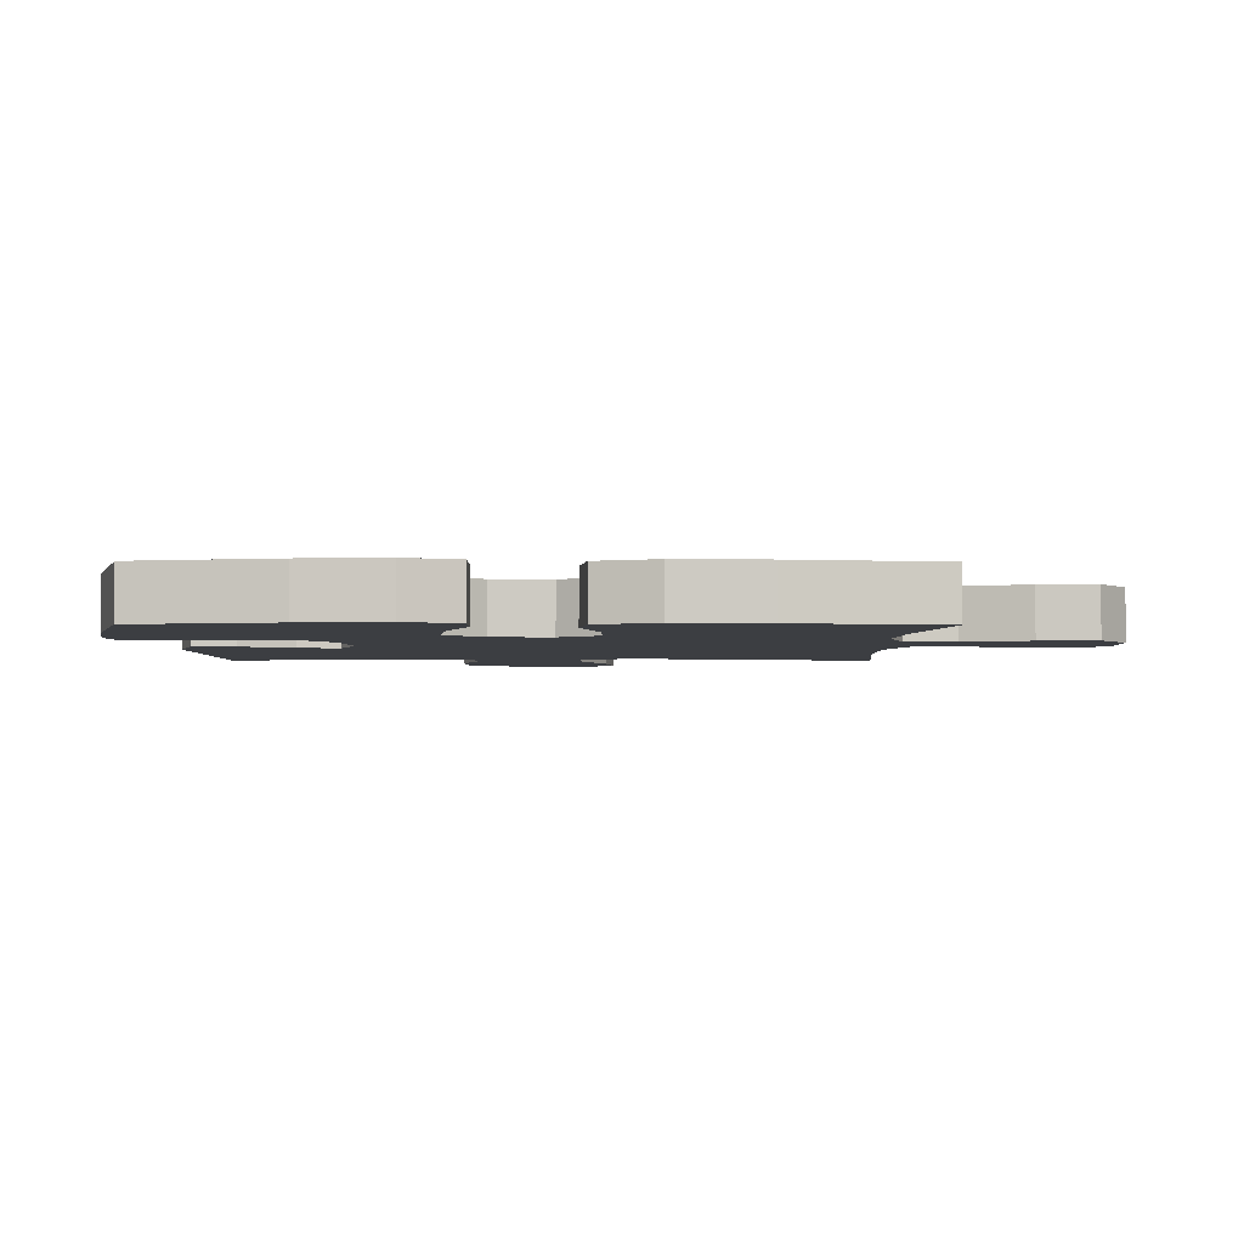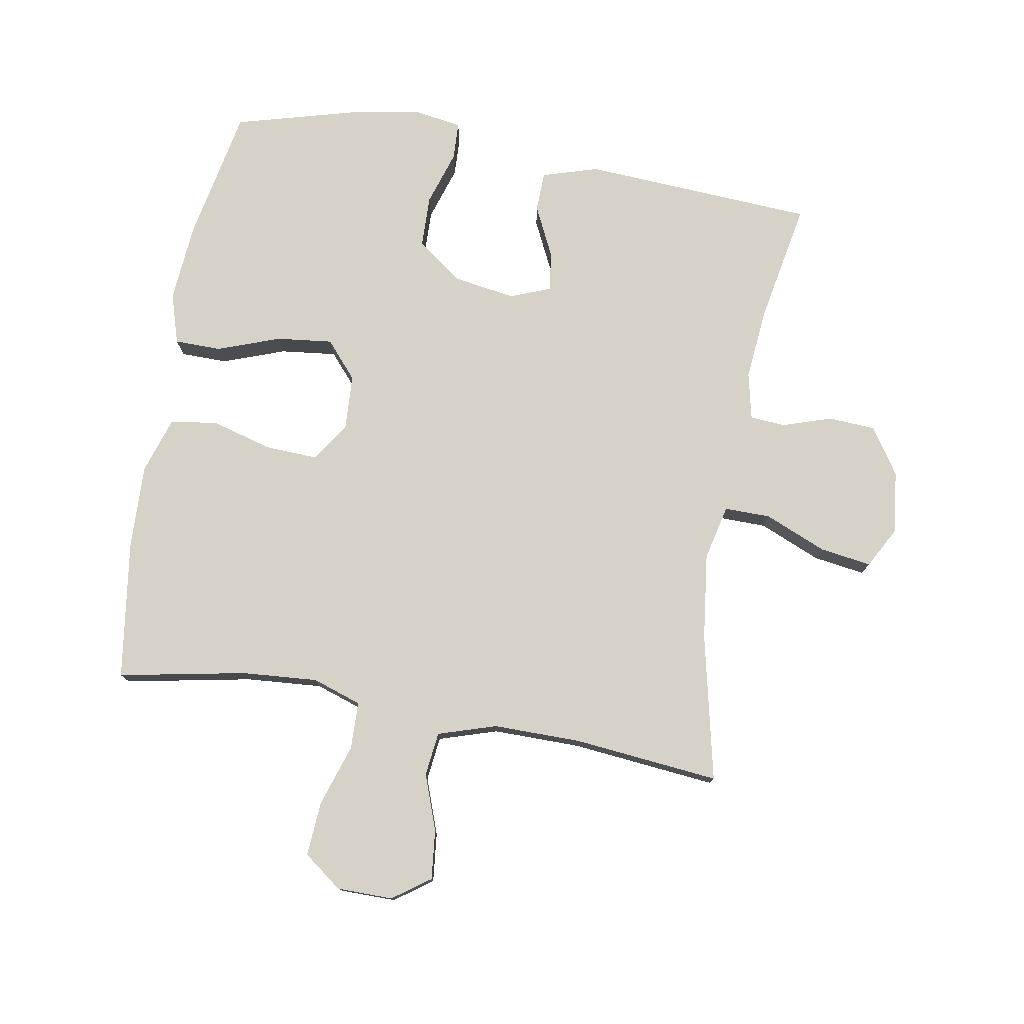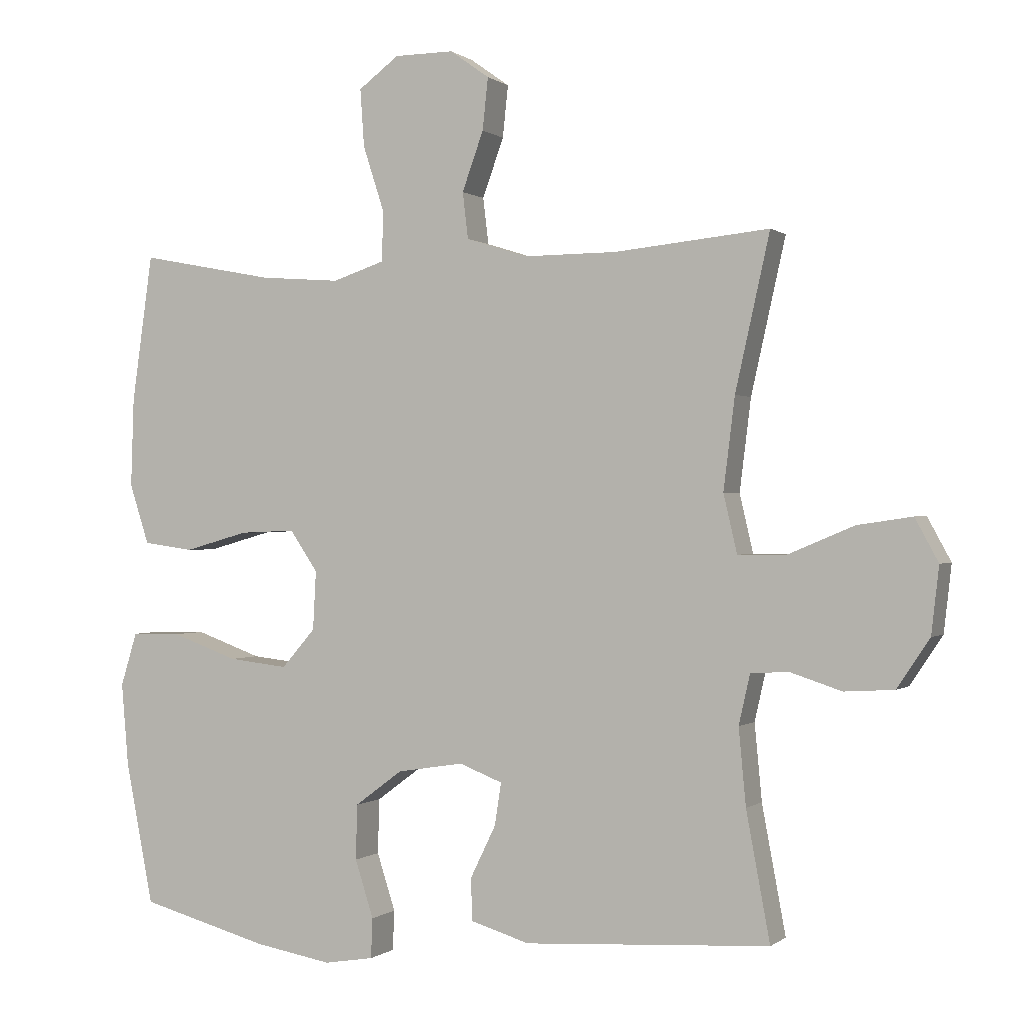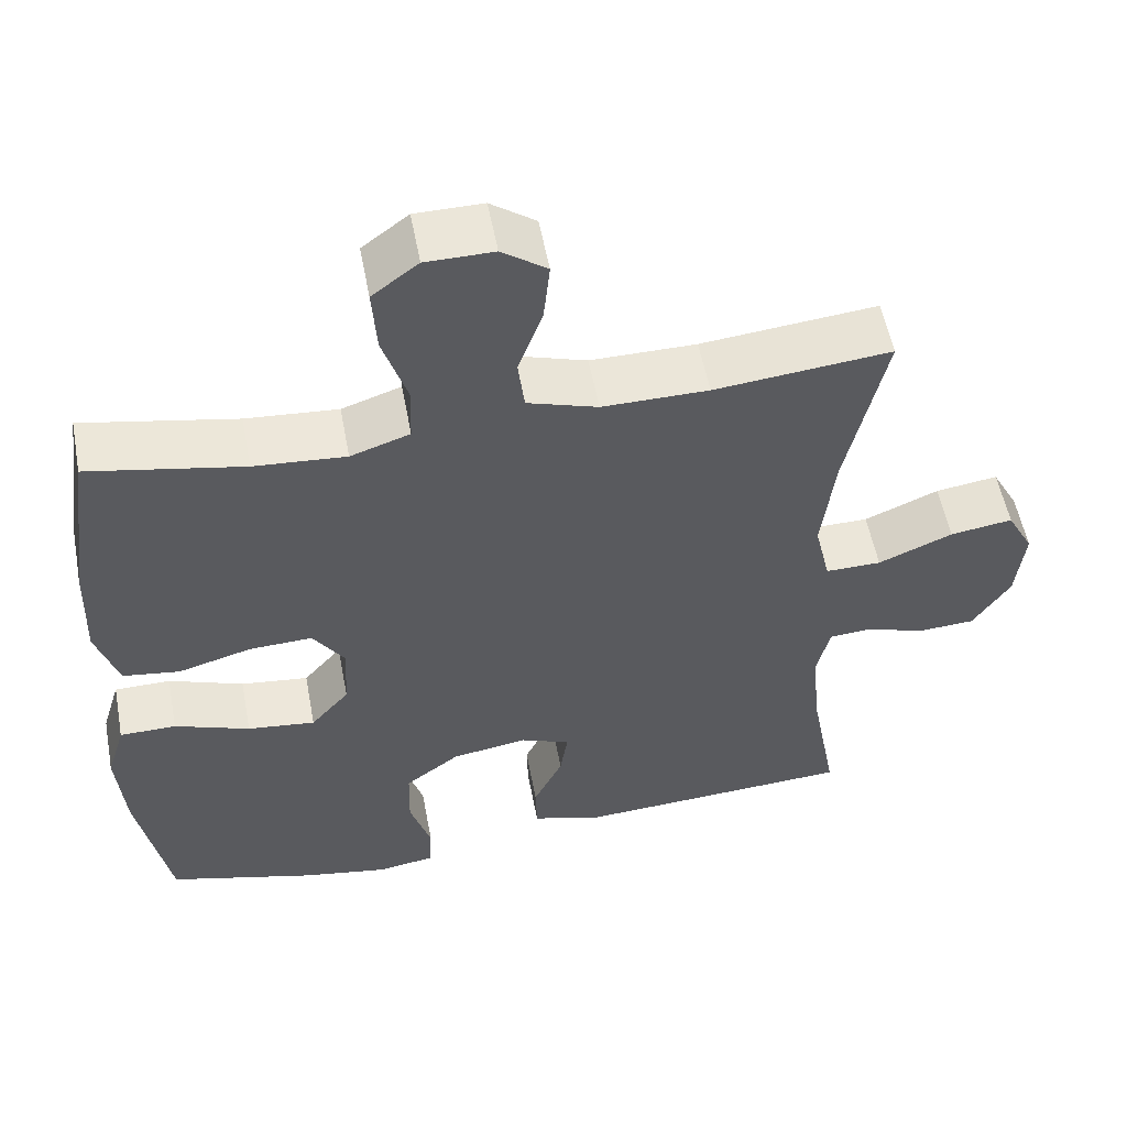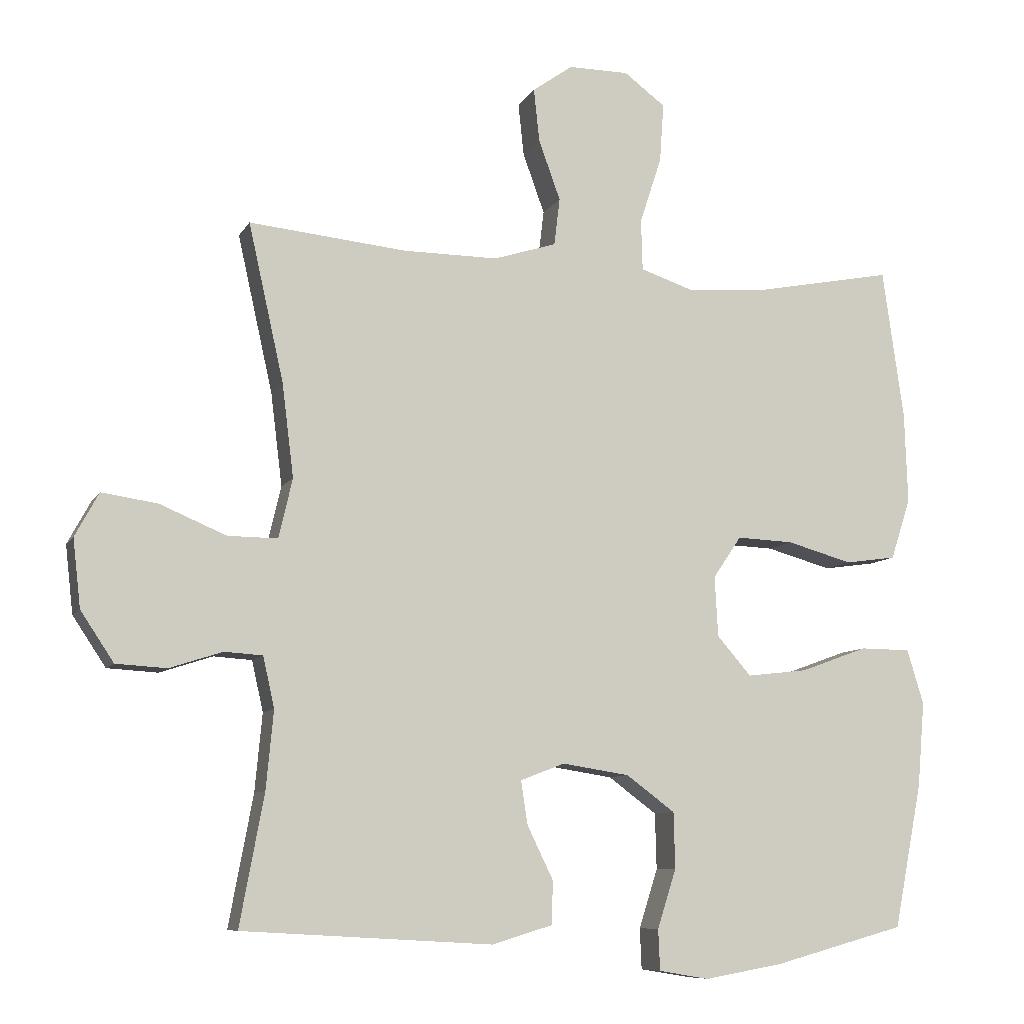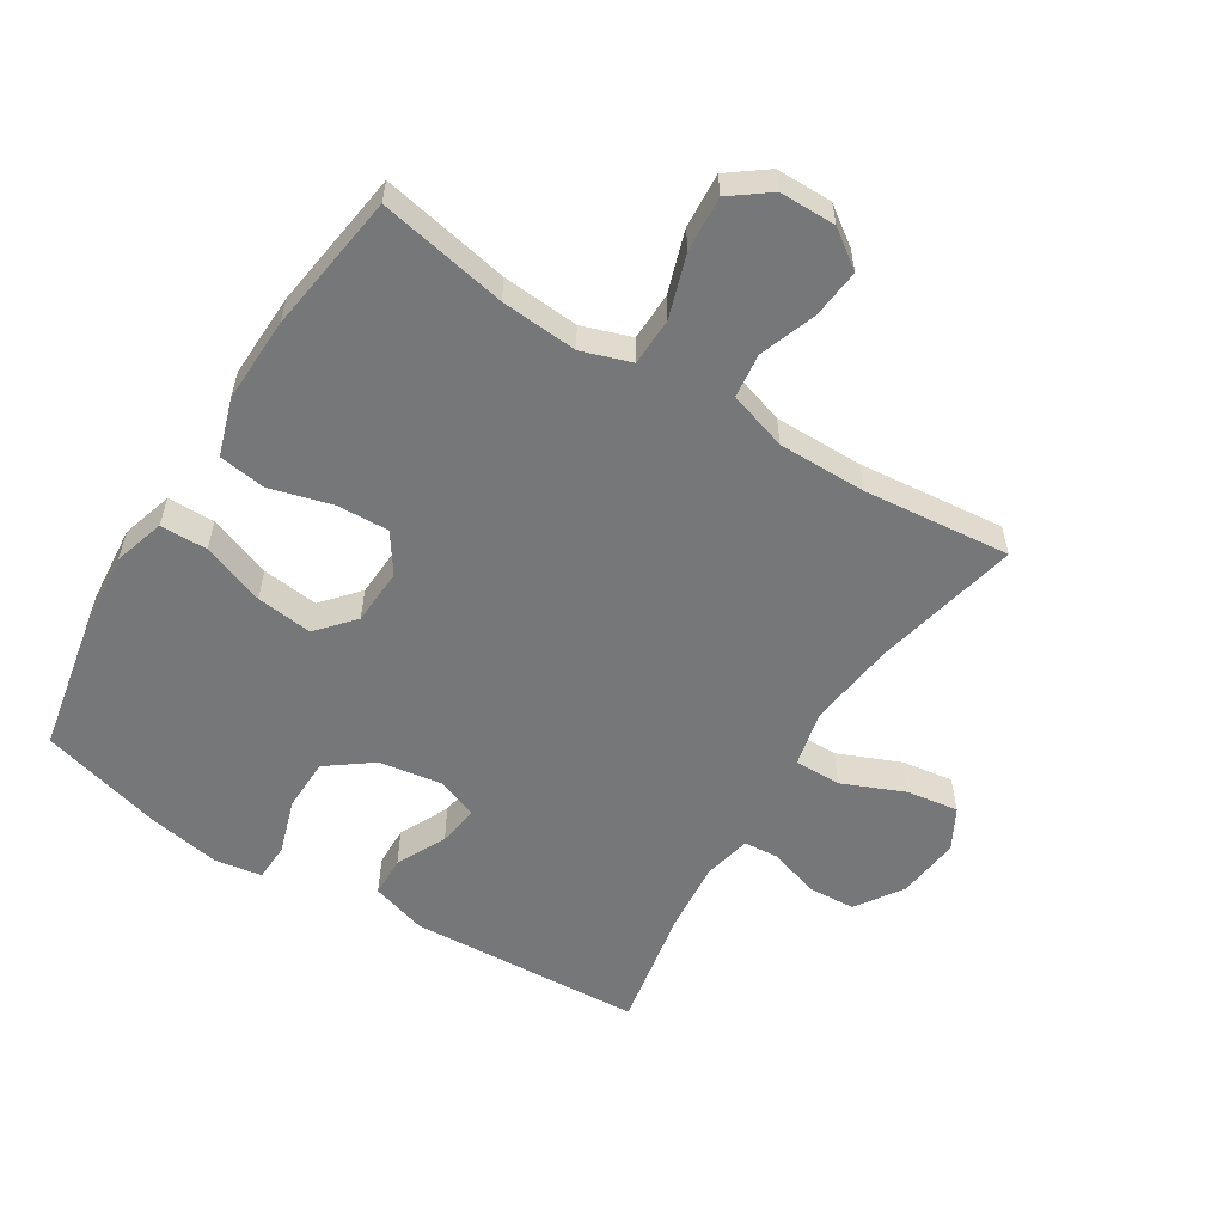
<metadata>
{"format":"obj","ext":"obj","renderer":"f3d","projection":"perspective","resolution":1024,"background":"white","views":[{"elev":-3.3,"azim":-90.7,"up":"+Y"},{"elev":77.5,"azim":9.9,"up":"+Y"},{"elev":-0.0,"azim":23.0,"up":"+Z"},{"elev":54.6,"azim":-10.7,"up":"+Z"},{"elev":-8.6,"azim":162.1,"up":"+Z"},{"elev":-57.0,"azim":-31.9,"up":"+Y"}]}
</metadata>
<code>
o path5788
v -0.5483 0.0375 0.2549
v -0.5527 0.0375 0.1217
v -0.5236 0.0375 0.03207
v -0.4487 0.0375 0.02153
v -0.3528 0.0375 0.04842
v -0.27 0.0375 0.05185
v -0.2285 0.0375 -0.009352
v -0.2333 0.0375 -0.09749
v -0.2834 0.0375 -0.1552
v -0.3722 0.0375 -0.1449
v -0.4708 0.0375 -0.109
v -0.5447 0.0375 -0.1098
v -0.5692 0.0375 -0.1901
v -0.5585 0.0375 -0.3154
v -0.5173 0.0375 -0.526
v -0.3248 0.0375 -0.5786
v -0.21 0.0375 -0.5988
v -0.1359 0.0375 -0.5866
v -0.1335 0.0375 -0.5269
v -0.1611 0.0375 -0.4407
v -0.159 0.0375 -0.3584
v -0.08781 0.0375 -0.3056
v 0.01096 0.0375 -0.2901
v 0.07552 0.0375 -0.3152
v 0.06567 0.0375 -0.3789
v 0.02767 0.0375 -0.457
v 0.02938 0.0375 -0.5204
v 0.1176 0.0375 -0.5472
v 0.4847 0.0375 -0.526
v 0.4491 0.0375 -0.3348
v 0.4384 0.0375 -0.2205
v 0.4551 0.0375 -0.1461
v 0.5111 0.0375 -0.1422
v 0.5888 0.0375 -0.1676
v 0.6632 0.0375 -0.1631
v 0.7119 0.0375 -0.08994
v 0.7233 0.0375 0.00987
v 0.6885 0.0375 0.07394
v 0.6067 0.0375 0.06186
v 0.5094 0.0375 0.02087
v 0.4362 0.0375 0.02013
v 0.416 0.0375 0.1074
v 0.433 0.0375 0.2446
v 0.4847 0.0375 0.4757
v 0.2538 0.0375 0.4526
v 0.115 0.0375 0.4519
v 0.02272 0.0375 0.4811
v 0.01438 0.0375 0.5506
v 0.04631 0.0375 0.6391
v 0.05459 0.0375 0.7168
v -0.004397 0.0375 0.7589
v -0.09307 0.0375 0.7584
v -0.1536 0.0375 0.7131
v -0.1476 0.0375 0.6268
v -0.1157 0.0375 0.5286
v -0.1178 0.0375 0.4538
v -0.1953 0.0375 0.4279
v -0.3156 0.0375 0.4369
v -0.5173 0.0375 0.4757
v -0.5483 -0.0375 0.2549
v -0.5527 -0.0375 0.1217
v -0.5236 -0.0375 0.03207
v -0.4487 -0.0375 0.02153
v -0.3528 -0.0375 0.04842
v -0.27 -0.0375 0.05185
v -0.2285 -0.0375 -0.009352
v -0.2333 -0.0375 -0.09749
v -0.2834 -0.0375 -0.1552
v -0.3722 -0.0375 -0.1449
v -0.4708 -0.0375 -0.109
v -0.5447 -0.0375 -0.1098
v -0.5692 -0.0375 -0.1901
v -0.5585 -0.0375 -0.3154
v -0.5173 -0.0375 -0.526
v -0.3248 -0.0375 -0.5786
v -0.21 -0.0375 -0.5988
v -0.1359 -0.0375 -0.5866
v -0.1335 -0.0375 -0.5269
v -0.1611 -0.0375 -0.4407
v -0.159 -0.0375 -0.3584
v -0.08781 -0.0375 -0.3056
v 0.01096 -0.0375 -0.2901
v 0.07552 -0.0375 -0.3152
v 0.06567 -0.0375 -0.3789
v 0.02767 -0.0375 -0.457
v 0.02938 -0.0375 -0.5204
v 0.1176 -0.0375 -0.5472
v 0.4847 -0.0375 -0.526
v 0.4491 -0.0375 -0.3348
v 0.4384 -0.0375 -0.2205
v 0.4551 -0.0375 -0.1461
v 0.5111 -0.0375 -0.1422
v 0.5888 -0.0375 -0.1676
v 0.6632 -0.0375 -0.1631
v 0.7119 -0.0375 -0.08994
v 0.7233 -0.0375 0.00987
v 0.6885 -0.0375 0.07394
v 0.6067 -0.0375 0.06186
v 0.5094 -0.0375 0.02087
v 0.4362 -0.0375 0.02013
v 0.416 -0.0375 0.1074
v 0.433 -0.0375 0.2446
v 0.4847 -0.0375 0.4757
v 0.2538 -0.0375 0.4526
v 0.115 -0.0375 0.4519
v 0.02272 -0.0375 0.4811
v 0.01438 -0.0375 0.5506
v 0.04631 -0.0375 0.6391
v 0.05459 -0.0375 0.7168
v -0.004397 -0.0375 0.7589
v -0.09307 -0.0375 0.7584
v -0.1536 -0.0375 0.7131
v -0.1476 -0.0375 0.6268
v -0.1157 -0.0375 0.5286
v -0.1178 -0.0375 0.4538
v -0.1953 -0.0375 0.4279
v -0.3156 -0.0375 0.4369
v -0.5173 -0.0375 0.4757
v -0.3248 0.0375 -0.5786
v -0.21 0.0375 -0.5988
v -0.1359 0.0375 -0.5866
v -0.1359 0.0375 -0.5866
v -0.1335 0.0375 -0.5269
v -0.5173 0.0375 -0.526
v -0.5173 0.0375 -0.526
v 0.02938 0.0375 -0.5204
v 0.02938 0.0375 -0.5204
v 0.1176 0.0375 -0.5472
v 0.4847 0.0375 -0.526
v 0.4847 0.0375 -0.526
v -0.1611 0.0375 -0.4407
v 0.02767 0.0375 -0.457
v 0.06567 0.0375 -0.3789
v -0.159 0.0375 -0.3584
v 0.4491 0.0375 -0.3348
v -0.5585 0.0375 -0.3154
v 0.07552 0.0375 -0.3152
v 0.07552 0.0375 -0.3152
v -0.08781 0.0375 -0.3056
v 0.4384 0.0375 -0.2205
v -0.5692 0.0375 -0.1901
v 0.01096 0.0375 -0.2901
v 0.4551 0.0375 -0.1461
v 0.4551 0.0375 -0.1461
v -0.5447 0.0375 -0.1098
v -0.5447 0.0375 -0.1098
v -0.2834 0.0375 -0.1552
v -0.3722 0.0375 -0.1449
v 0.5111 0.0375 -0.1422
v 0.5888 0.0375 -0.1676
v 0.6632 0.0375 -0.1631
v 0.7119 0.0375 -0.08994
v -0.2333 0.0375 -0.09749
v -0.4708 0.0375 -0.109
v -0.2285 0.0375 -0.009352
v 0.7233 0.0375 0.00987
v -0.27 0.0375 0.05185
v 0.5094 0.0375 0.02087
v 0.4362 0.0375 0.02013
v 0.4362 0.0375 0.02013
v 0.6885 0.0375 0.07394
v 0.6885 0.0375 0.07394
v 0.416 0.0375 0.1074
v 0.6067 0.0375 0.06186
v -0.5236 0.0375 0.03207
v -0.5236 0.0375 0.03207
v -0.4487 0.0375 0.02153
v -0.3528 0.0375 0.04842
v -0.5527 0.0375 0.1217
v 0.433 0.0375 0.2446
v -0.5483 0.0375 0.2549
v -0.1953 0.0375 0.4279
v -0.3156 0.0375 0.4369
v -0.1178 0.0375 0.4538
v -0.1178 0.0375 0.4538
v 0.2538 0.0375 0.4526
v 0.115 0.0375 0.4519
v 0.4847 0.0375 0.4757
v 0.4847 0.0375 0.4757
v -0.5173 0.0375 0.4757
v -0.5173 0.0375 0.4757
v 0.02272 0.0375 0.4811
v 0.02272 0.0375 0.4811
v -0.1157 0.0375 0.5286
v 0.01438 0.0375 0.5506
v -0.1476 0.0375 0.6268
v 0.04631 0.0375 0.6391
v -0.1536 0.0375 0.7131
v 0.05459 0.0375 0.7168
v 0.05459 0.0375 0.7168
v -0.09307 0.0375 0.7584
v -0.004397 0.0375 0.7589
v -0.3248 -0.0375 -0.5786
v -0.21 -0.0375 -0.5988
v -0.1359 -0.0375 -0.5866
v -0.1359 -0.0375 -0.5866
v -0.1335 -0.0375 -0.5269
v -0.5173 -0.0375 -0.526
v -0.5173 -0.0375 -0.526
v 0.02938 -0.0375 -0.5204
v 0.02938 -0.0375 -0.5204
v 0.1176 -0.0375 -0.5472
v 0.4847 -0.0375 -0.526
v 0.4847 -0.0375 -0.526
v -0.1611 -0.0375 -0.4407
v 0.02767 -0.0375 -0.457
v 0.06567 -0.0375 -0.3789
v -0.159 -0.0375 -0.3584
v 0.4491 -0.0375 -0.3348
v -0.5585 -0.0375 -0.3154
v 0.07552 -0.0375 -0.3152
v 0.07552 -0.0375 -0.3152
v -0.08781 -0.0375 -0.3056
v 0.4384 -0.0375 -0.2205
v -0.5692 -0.0375 -0.1901
v 0.01096 -0.0375 -0.2901
v 0.4551 -0.0375 -0.1461
v 0.4551 -0.0375 -0.1461
v -0.5447 -0.0375 -0.1098
v -0.5447 -0.0375 -0.1098
v -0.2834 -0.0375 -0.1552
v -0.3722 -0.0375 -0.1449
v 0.5111 -0.0375 -0.1422
v 0.5888 -0.0375 -0.1676
v 0.6632 -0.0375 -0.1631
v 0.7119 -0.0375 -0.08994
v -0.2333 -0.0375 -0.09749
v -0.4708 -0.0375 -0.109
v -0.2285 -0.0375 -0.009352
v 0.7233 -0.0375 0.00987
v -0.27 -0.0375 0.05185
v 0.5094 -0.0375 0.02087
v 0.4362 -0.0375 0.02013
v 0.4362 -0.0375 0.02013
v 0.6885 -0.0375 0.07394
v 0.6885 -0.0375 0.07394
v 0.416 -0.0375 0.1074
v 0.6067 -0.0375 0.06186
v -0.5236 -0.0375 0.03207
v -0.5236 -0.0375 0.03207
v -0.4487 -0.0375 0.02153
v -0.3528 -0.0375 0.04842
v -0.5527 -0.0375 0.1217
v 0.433 -0.0375 0.2446
v -0.5483 -0.0375 0.2549
v -0.1953 -0.0375 0.4279
v -0.3156 -0.0375 0.4369
v -0.1178 -0.0375 0.4538
v -0.1178 -0.0375 0.4538
v 0.2538 -0.0375 0.4526
v 0.115 -0.0375 0.4519
v 0.4847 -0.0375 0.4757
v 0.4847 -0.0375 0.4757
v -0.5173 -0.0375 0.4757
v -0.5173 -0.0375 0.4757
v 0.02272 -0.0375 0.4811
v 0.02272 -0.0375 0.4811
v -0.1157 -0.0375 0.5286
v 0.01438 -0.0375 0.5506
v -0.1476 -0.0375 0.6268
v 0.04631 -0.0375 0.6391
v -0.1536 -0.0375 0.7131
v 0.05459 -0.0375 0.7168
v 0.05459 -0.0375 0.7168
v -0.09307 -0.0375 0.7584
v -0.004397 -0.0375 0.7589
f 258 259 260
f 238 226 230
f 197 194 195
f 193 205 208
f 262 260 265
f 250 244 252
f 248 256 258
f 242 243 241
f 260 261 265
f 258 256 259
f 214 211 209
f 251 229 237
f 248 251 256
f 209 207 202
f 232 223 224
f 209 211 207
f 229 216 237
f 243 242 245
f 216 211 233
f 231 229 248
f 202 207 206
f 233 211 217
f 213 221 208
f 215 210 222
f 217 223 232
f 237 216 233
f 244 251 237
f 261 260 259
f 263 266 261
f 208 210 193
f 202 206 200
f 251 244 250
f 238 230 235
f 217 211 214
f 247 231 246
f 248 229 251
f 208 222 210
f 239 241 243
f 205 194 197
f 194 205 193
f 219 215 228
f 221 213 227
f 228 215 222
f 198 193 210
f 245 247 254
f 238 224 226
f 246 231 248
f 226 224 225
f 227 213 216
f 266 265 261
f 242 231 247
f 233 217 232
f 229 227 216
f 222 208 221
f 245 242 247
f 209 202 203
f 232 224 238
f 16 17 76 75
f 17 122 196 76
f 18 19 78 77
f 125 16 75 199
f 127 28 87 201
f 28 130 204 87
f 19 20 79 78
f 26 27 86 85
f 25 26 85 84
f 20 21 80 79
f 29 30 89 88
f 14 15 74 73
f 138 25 84 212
f 21 22 81 80
f 30 31 90 89
f 13 14 73 72
f 23 24 83 82
f 22 23 82 81
f 31 144 218 90
f 146 13 72 220
f 9 10 69 68
f 33 34 93 92
f 34 35 94 93
f 35 36 95 94
f 8 9 68 67
f 32 33 92 91
f 11 12 71 70
f 10 11 70 69
f 7 8 67 66
f 36 37 96 95
f 6 7 66 65
f 40 160 234 99
f 37 162 236 96
f 41 42 101 100
f 39 40 99 98
f 38 39 98 97
f 166 4 63 240
f 4 5 64 63
f 2 3 62 61
f 5 6 65 64
f 42 43 102 101
f 1 2 61 60
f 57 58 117 116
f 175 57 116 249
f 45 46 105 104
f 179 45 104 253
f 43 44 103 102
f 181 1 60 255
f 46 183 257 105
f 55 56 115 114
f 58 59 118 117
f 47 48 107 106
f 54 55 114 113
f 48 49 108 107
f 53 54 113 112
f 49 190 264 108
f 52 53 112 111
f 51 52 111 110
f 50 51 110 109
f 184 186 185
f 164 156 152
f 123 121 120
f 119 134 131
f 188 191 186
f 176 178 170
f 174 184 182
f 168 167 169
f 186 191 187
f 184 185 182
f 140 135 137
f 177 163 155
f 174 182 177
f 135 128 133
f 158 150 149
f 135 133 137
f 155 163 142
f 169 171 168
f 142 159 137
f 157 174 155
f 128 132 133
f 159 143 137
f 139 134 147
f 141 148 136
f 143 158 149
f 163 159 142
f 170 163 177
f 187 185 186
f 189 187 192
f 134 119 136
f 128 126 132
f 177 176 170
f 164 161 156
f 143 140 137
f 173 172 157
f 174 177 155
f 134 136 148
f 165 169 167
f 131 123 120
f 120 119 131
f 145 154 141
f 147 153 139
f 154 148 141
f 124 136 119
f 171 180 173
f 164 152 150
f 172 174 157
f 152 151 150
f 153 142 139
f 192 187 191
f 168 173 157
f 159 158 143
f 155 142 153
f 148 147 134
f 171 173 168
f 135 129 128
f 158 164 150

</code>
